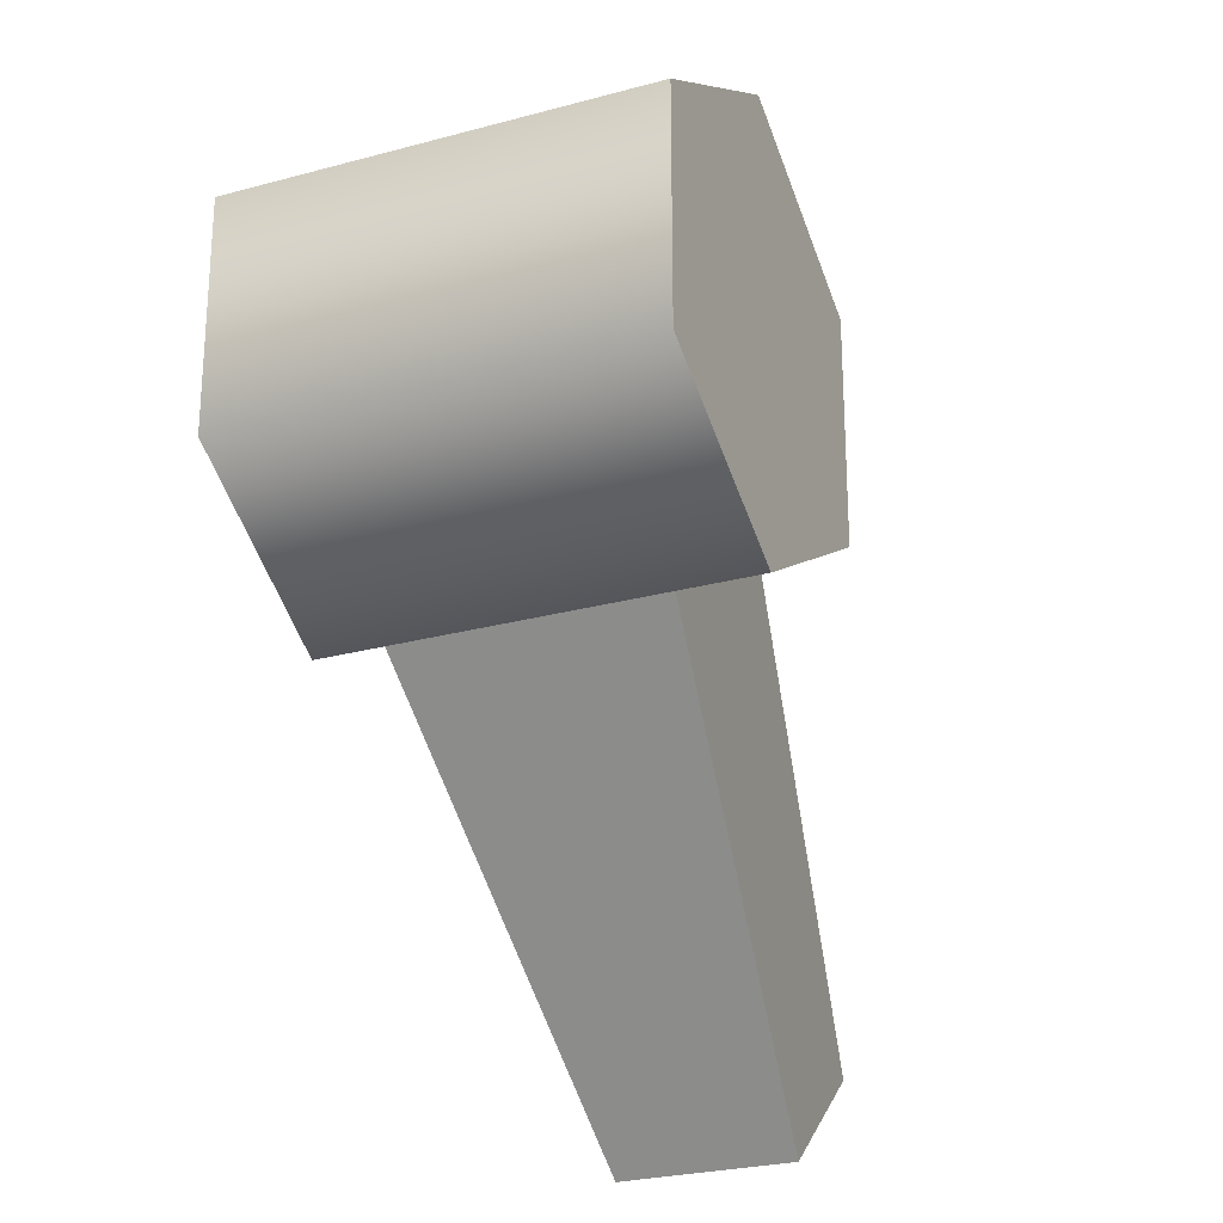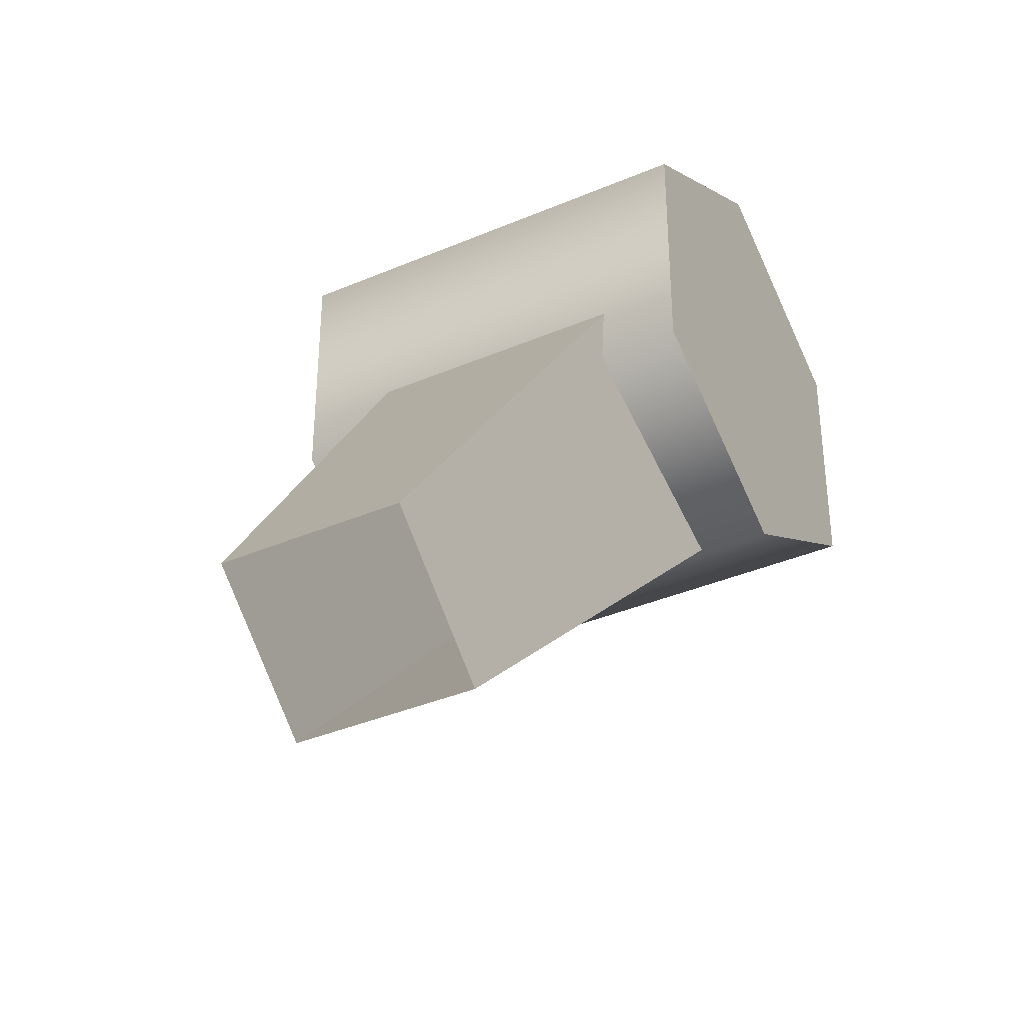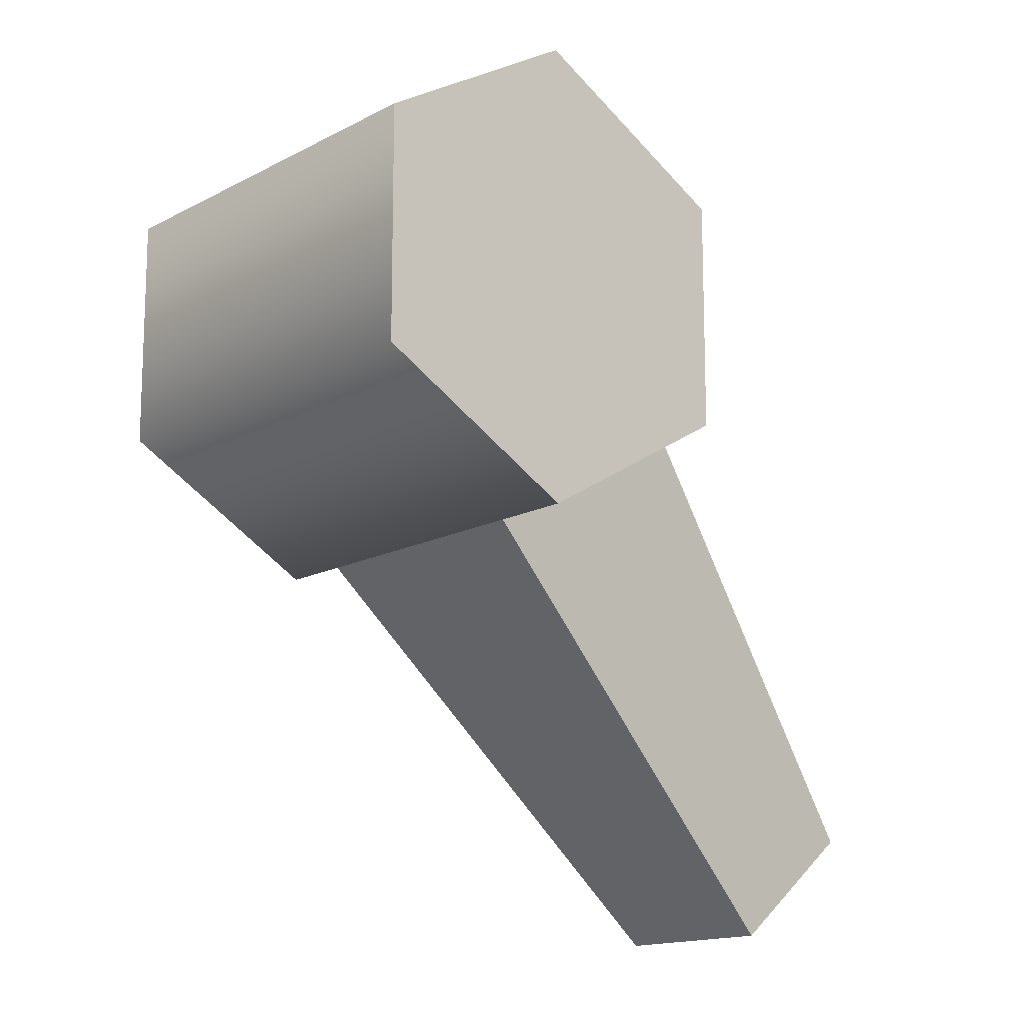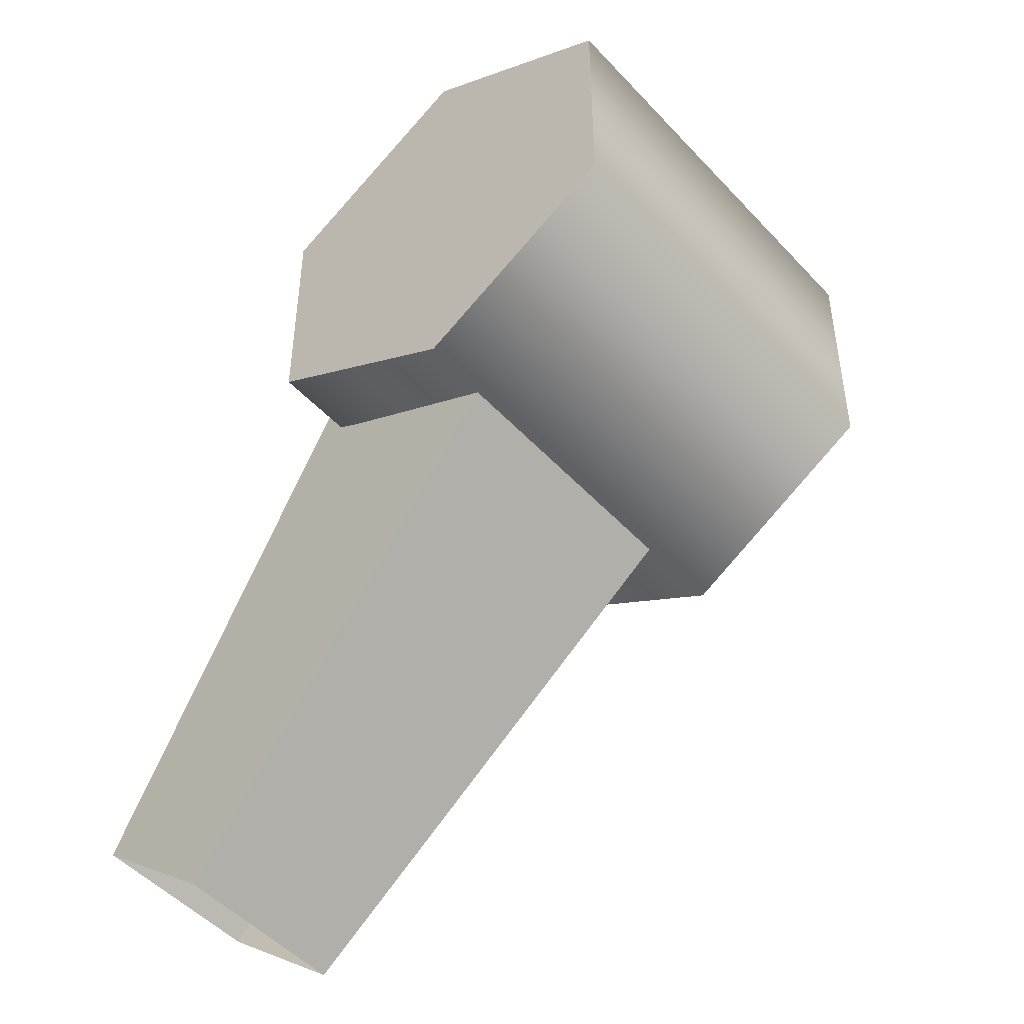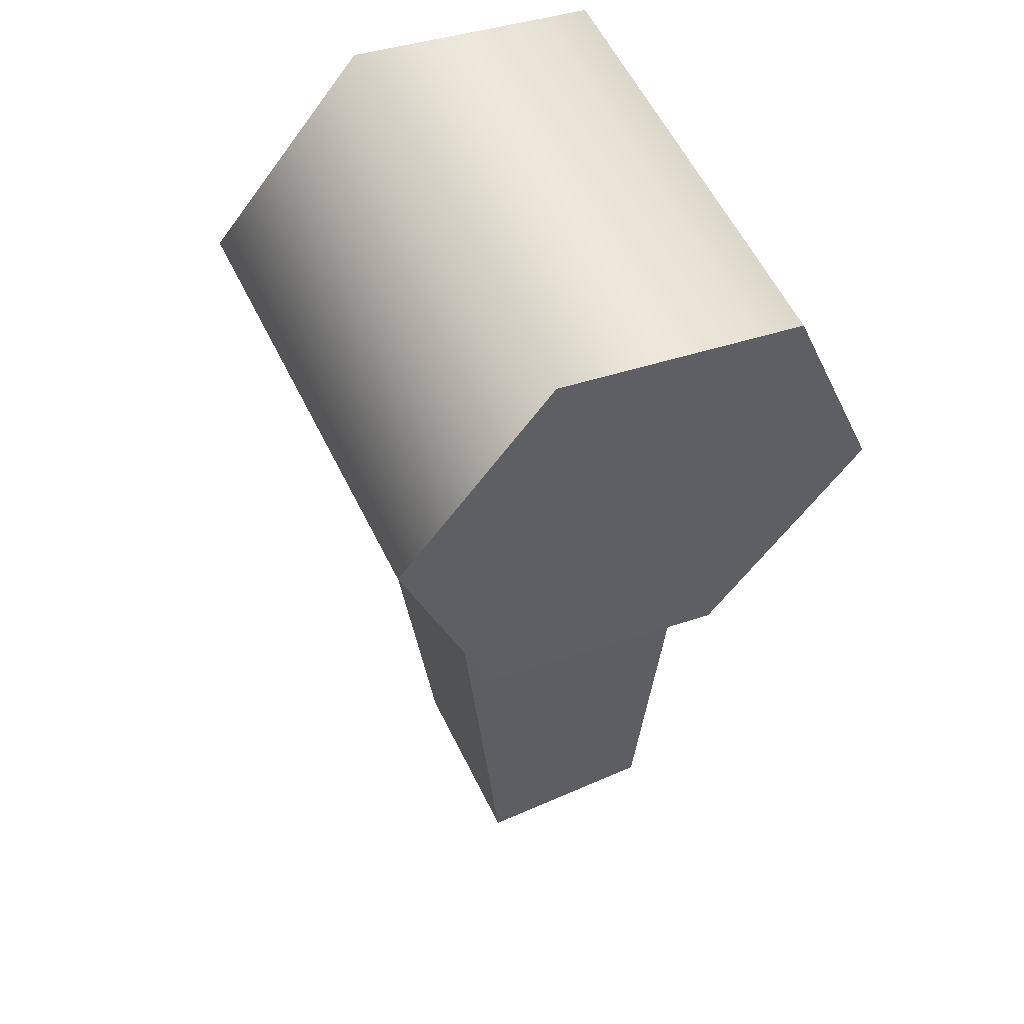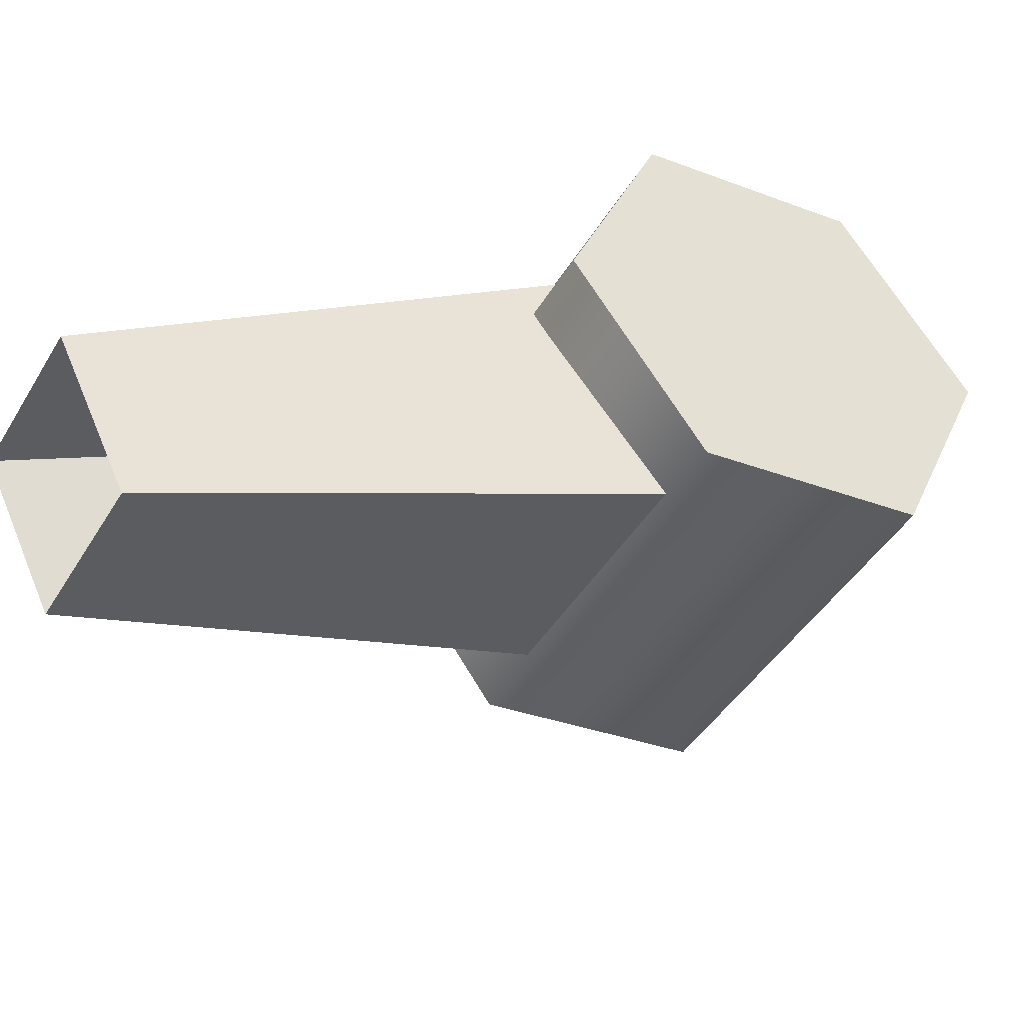
<metadata>
{"format":"obj","ext":"obj","renderer":"f3d","projection":"perspective","resolution":1024,"background":"white","views":[{"elev":-25.6,"azim":144.5,"up":"+Y"},{"elev":-37.5,"azim":-30.5,"up":"+Y"},{"elev":-14.7,"azim":170.0,"up":"+Y"},{"elev":-49.0,"azim":71.2,"up":"+Y"},{"elev":-54.7,"azim":145.3,"up":"+Z"},{"elev":35.2,"azim":21.1,"up":"+Z"}]}
</metadata>
<code>
g SixLegs_11
v -0.1237 0.2084 -0.07433
v -0.004705 0.2884 -0.1452
v 0.1431 0.2884 0.1029
v 0.02411 0.2084 0.1738
v 0.1143 0.2084 -0.2161
v 0.2621 0.2084 0.03204
v 0.1143 0.04845 -0.2161
v 0.2621 0.04845 0.03204
v -0.004705 -0.03154 -0.1452
v 0.1431 -0.03154 0.1029
v -0.004705 -0.03154 -0.1452
v -0.1237 0.04845 -0.07433
v 0.02411 0.04845 0.1738
v 0.1431 -0.03154 0.1029
v 0.1431 0.2884 0.1029
v 0.1431 0.1284 0.1029
v 0.02411 0.2084 0.1738
v 0.2621 0.2084 0.03204
v 0.2621 0.04845 0.03204
v 0.1431 -0.03154 0.1029
v 0.02411 0.04845 0.1738
v -0.004705 0.1284 -0.1452
v -0.004705 0.2884 -0.1452
v -0.1237 0.2084 -0.07433
v 0.1143 0.2084 -0.2161
v 0.1143 0.04845 -0.2161
v -0.004705 -0.03154 -0.1452
v -0.1237 0.04845 -0.07433
v 0.07727 0.03666 -0.1359
v -0.008604 0.2329 -0.08475
v -0.2621 -0.2144 0.1129
v -0.1866 -0.2884 0.06787
v -0.2006 -0.2144 0.2161
v -0.2621 -0.2144 0.1129
v -0.008604 0.2329 -0.08475
v 0.09387 0.2329 0.08731
v 0.09387 0.2329 0.08731
v 0.1798 0.03666 0.03615
v -0.1251 -0.2884 0.1711
v -0.2006 -0.2144 0.2161
v 0.1798 0.03666 0.03615
v 0.07727 0.03666 -0.1359
v -0.1866 -0.2884 0.06787
v -0.1251 -0.2884 0.1711
g SixLegs_11_0
f 3 2 1
f 4 3 1
f 6 5 2
f 3 6 2
f 8 7 5
f 6 8 5
f 10 9 7
f 8 10 7
f 13 12 11
f 14 13 11
f 4 1 12
f 13 4 12
f 17 16 15
f 15 16 18
f 18 16 19
f 19 16 20
f 20 16 21
f 21 16 17
f 24 23 22
f 23 25 22
f 25 26 22
f 26 27 22
f 27 28 22
f 28 24 22
f 31 30 29
f 32 31 29
f 35 34 33
f 36 35 33
f 39 38 37
f 40 39 37
f 43 42 41
f 44 43 41

</code>
